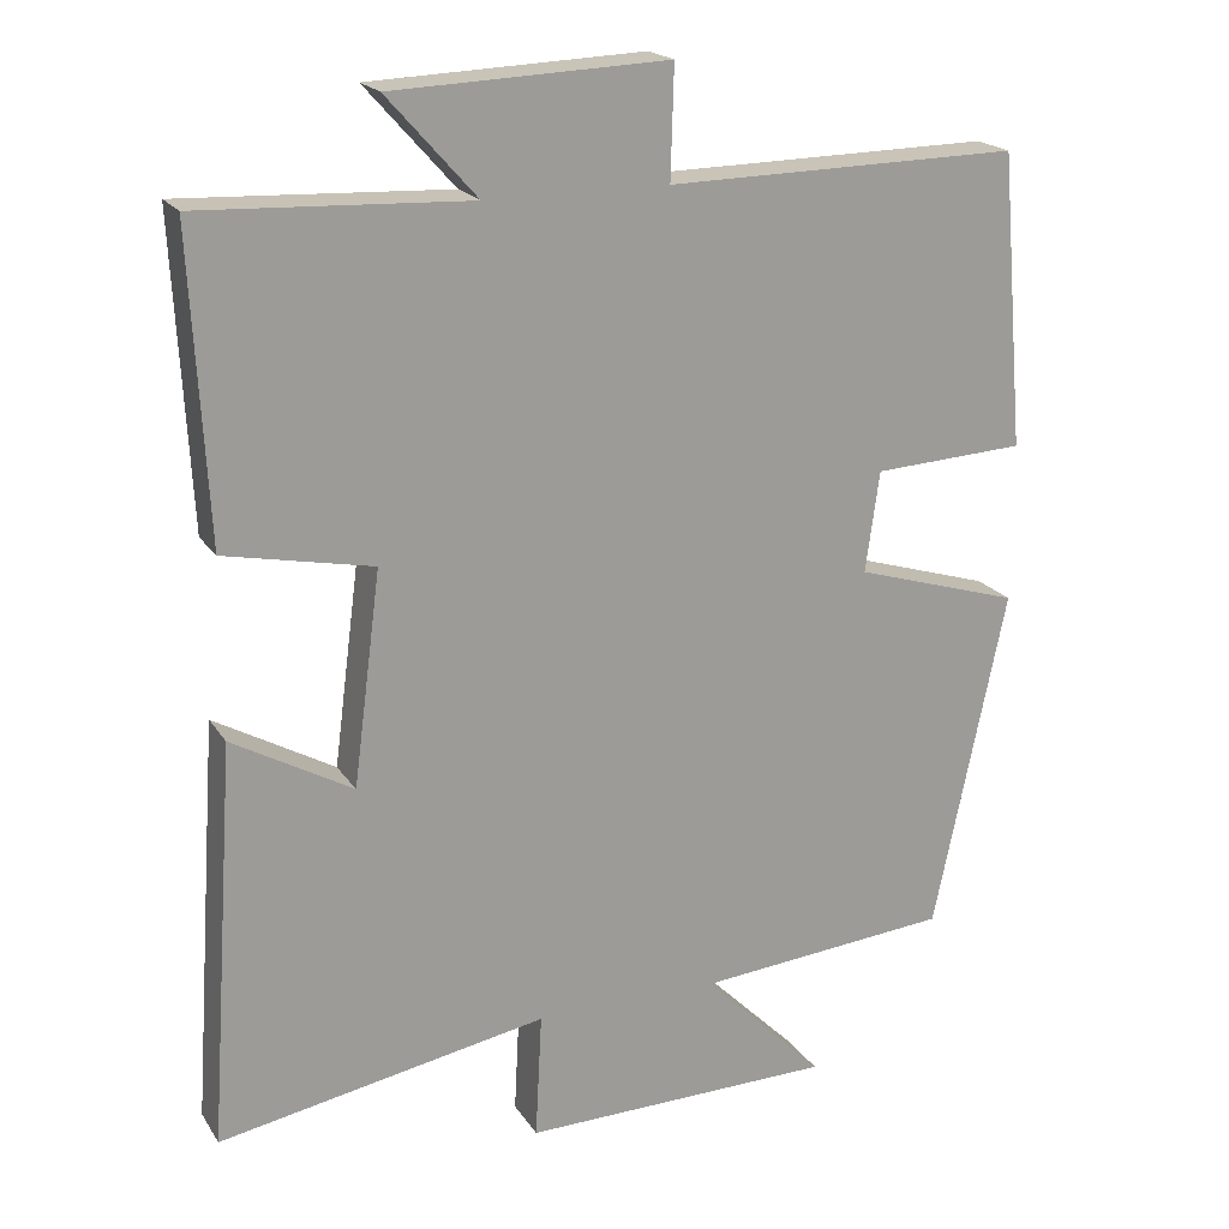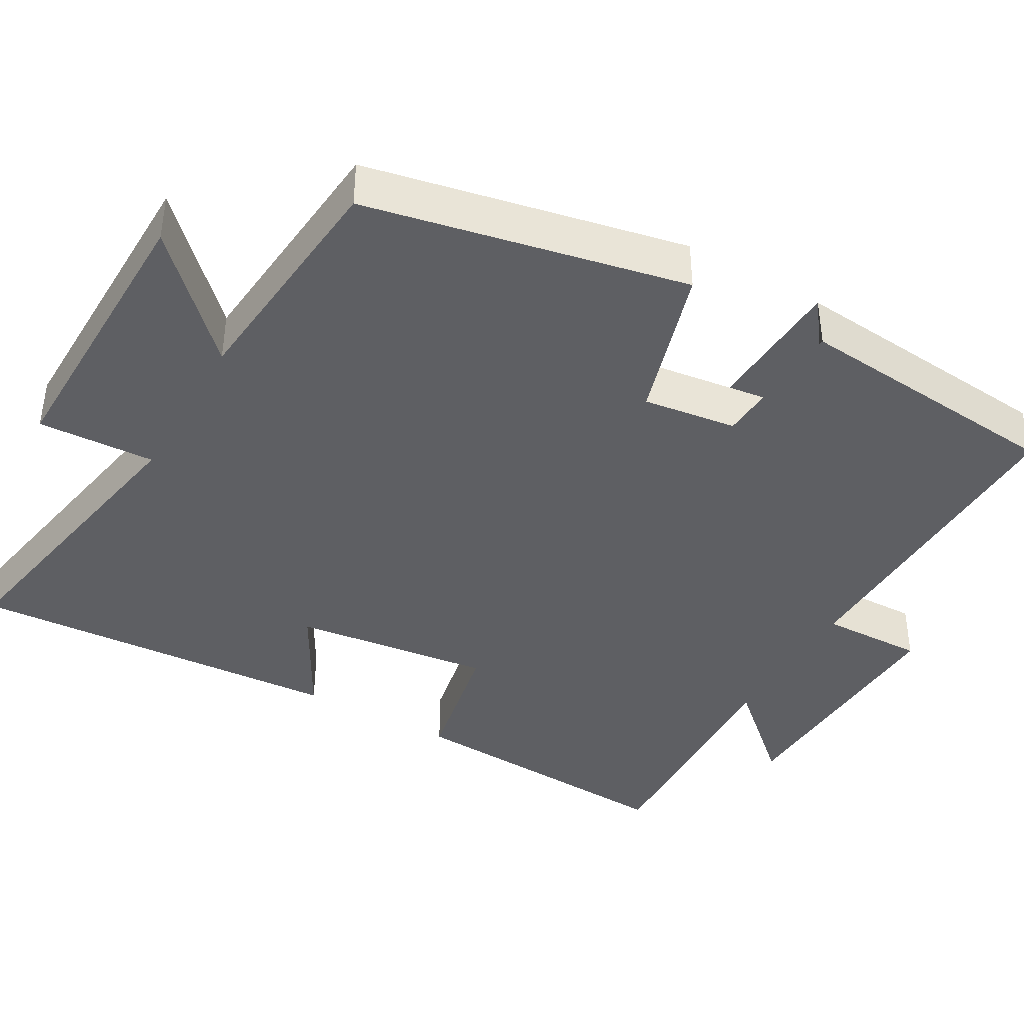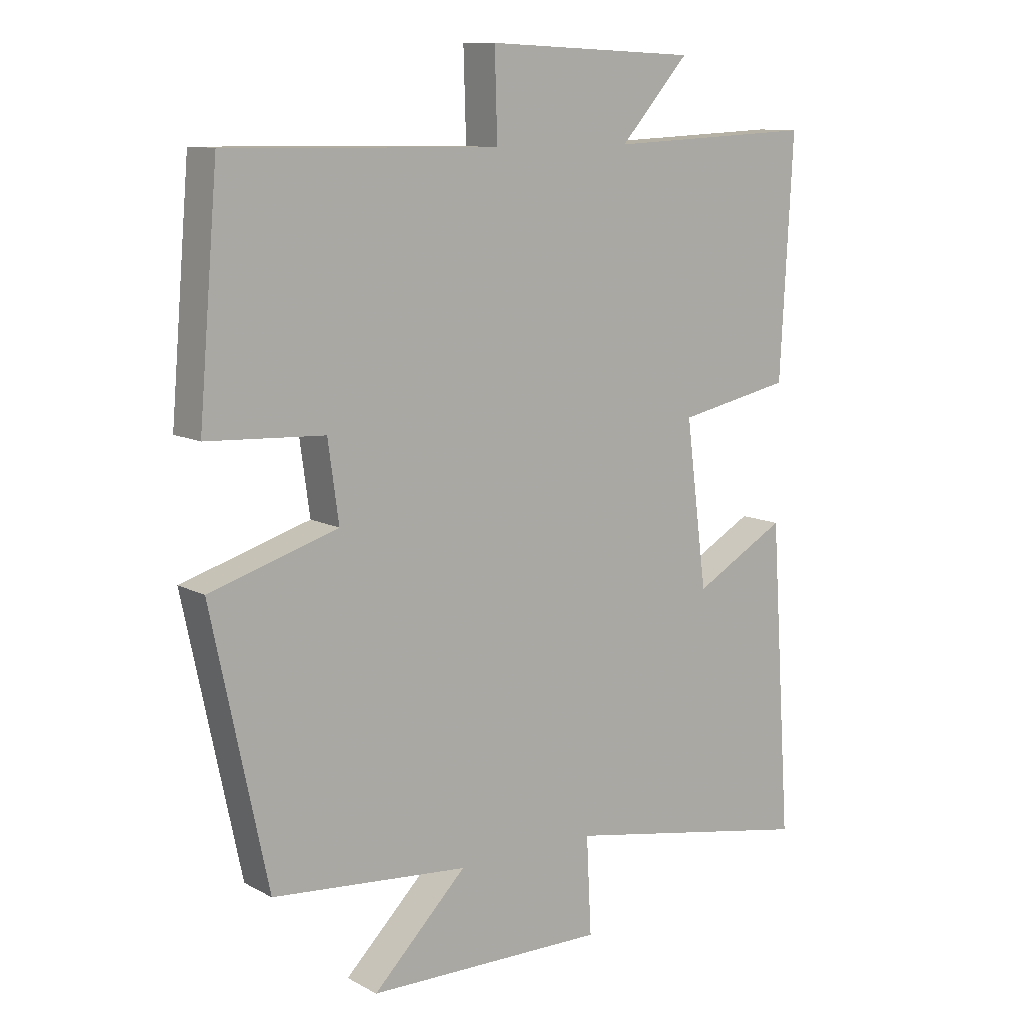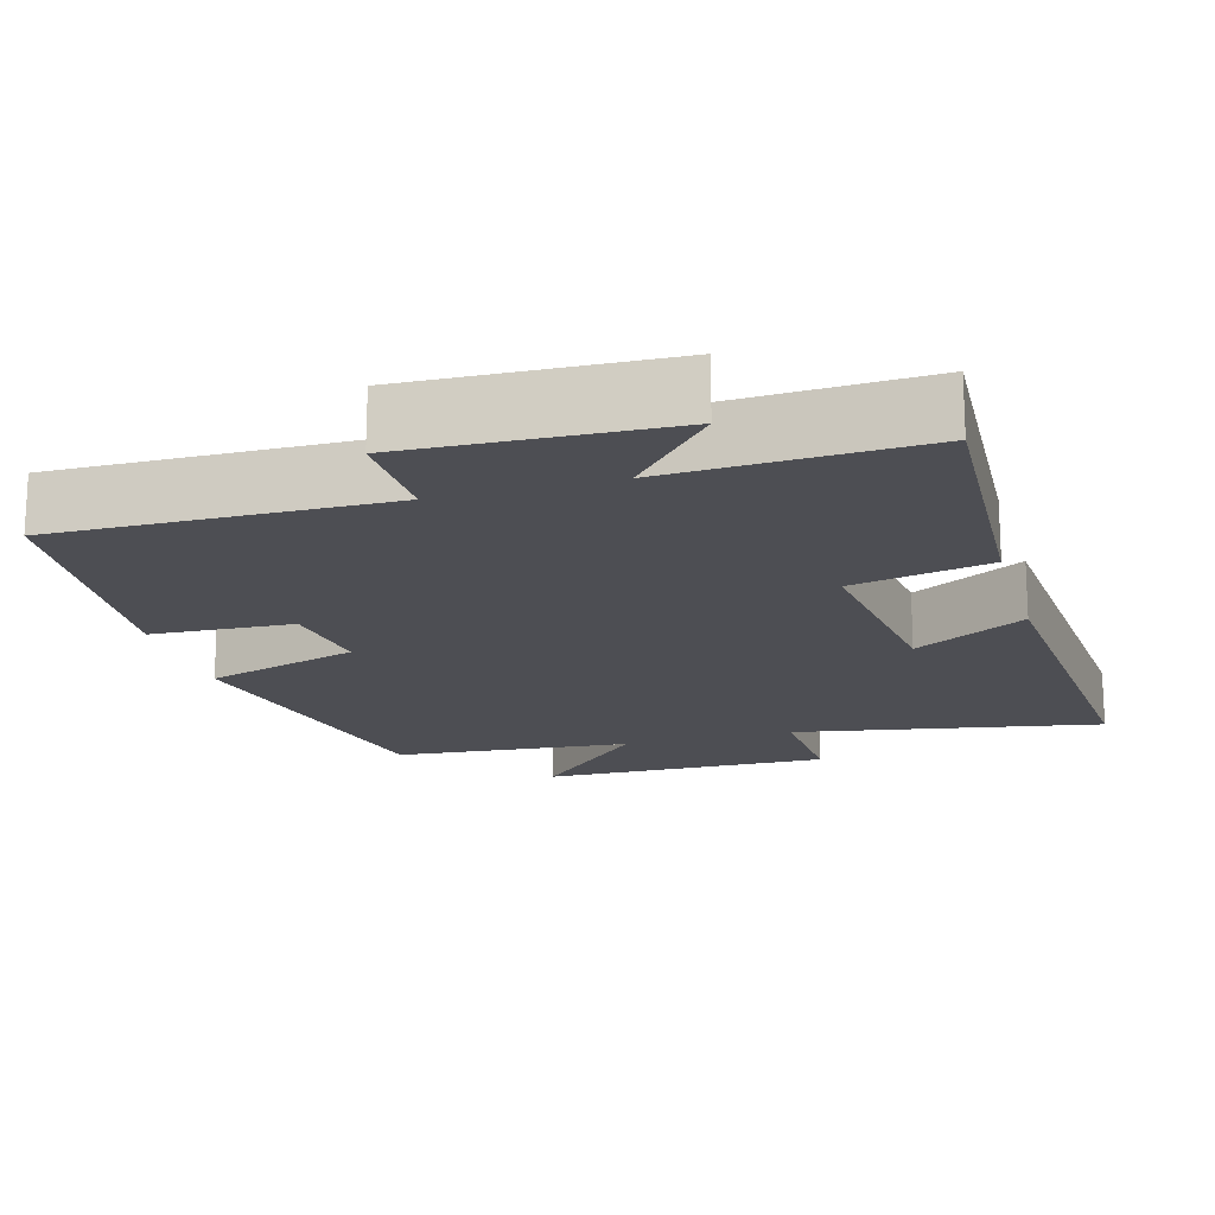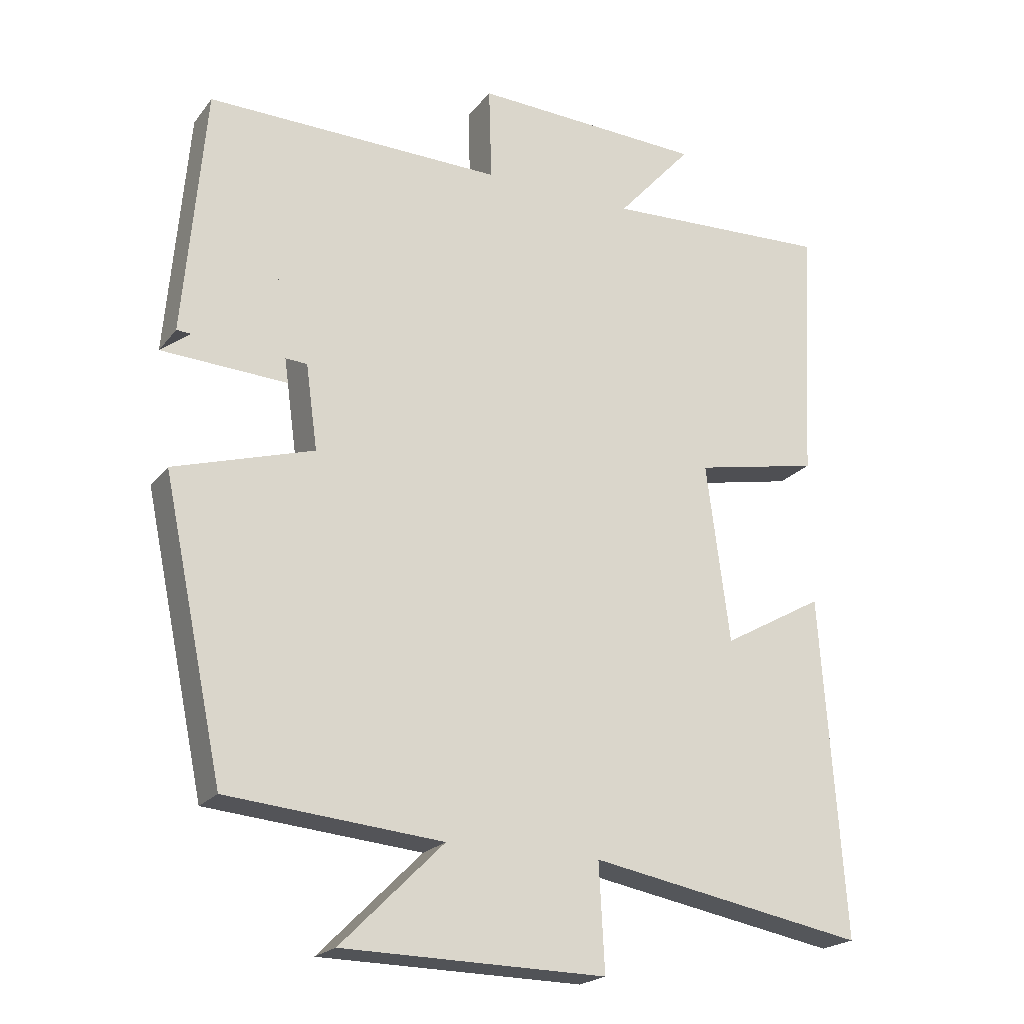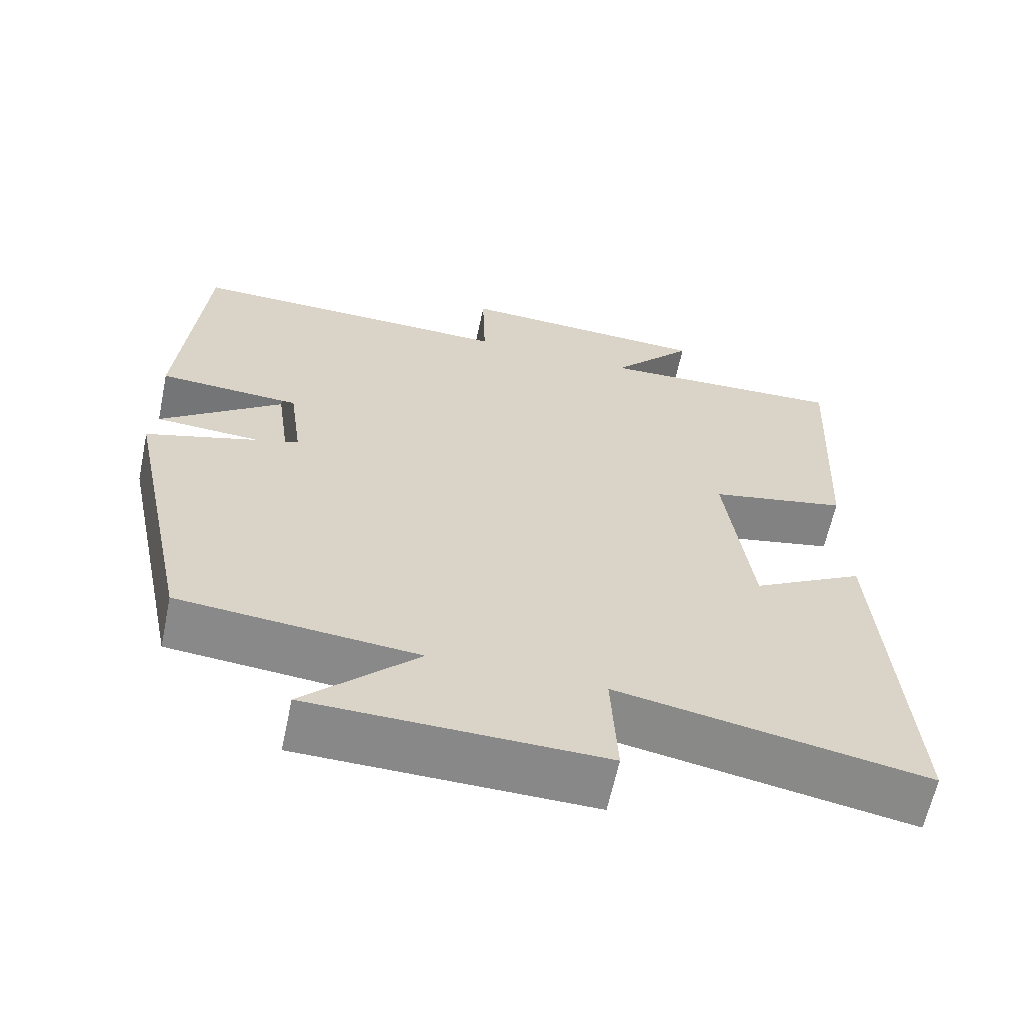
<metadata>
{"format":"obj","ext":"obj","renderer":"f3d","projection":"perspective","resolution":1024,"background":"white","views":[{"elev":19.7,"azim":156.4,"up":"+Z"},{"elev":-40.7,"azim":-119.9,"up":"+Y"},{"elev":10.8,"azim":-37.7,"up":"+Z"},{"elev":-17.4,"azim":16.0,"up":"+Y"},{"elev":-21.2,"azim":-27.1,"up":"+Z"},{"elev":-62.8,"azim":-11.9,"up":"+Z"}]}
</metadata>
<code>
v 0.52 0.07 0.515
v 0.5 0.07 0.139
v 0.318 0.07 0.102
v 0.352 0.07 -0.16
v 0.5 0.07 -0.077
v 0.534 0.07 -0.574
v 0.129 0.07 -0.5
v 0.137 0.07 -0.655
v -0.247 0.07 -0.649
v -0.097 0.07 -0.5
v -0.411 0.07 -0.472
v -0.5 0.07 -0.05
v -0.296 0.07 0.012
v -0.332 0.07 0.274
v -0.5 0.07 0.146
v -0.469 0.07 0.507
v -0.035 0.07 0.5
v -0.039 0.07 0.637
v 0.299 0.07 0.623
v 0.189 0.07 0.5
v 0.52 0 0.515
v 0.5 0 0.139
v 0.318 0 0.102
v 0.352 0 -0.16
v 0.5 0 -0.077
v 0.534 0 -0.574
v 0.129 0 -0.5
v 0.137 0 -0.655
v -0.247 0 -0.649
v -0.097 0 -0.5
v -0.411 0 -0.472
v -0.5 0 -0.05
v -0.296 0 0.012
v -0.332 0 0.274
v -0.5 0 0.146
v -0.469 0 0.507
v -0.035 0 0.5
v -0.039 0 0.637
v 0.299 0 0.623
v 0.189 0 0.5
f 17 18 19 20
f 15 16 17
f 15 17 20
f 10 11 12 13
f 10 13 14
f 7 8 9 10
f 7 10 14
f 4 5 6 7
f 3 4 7 14
f 1 2 3
f 20 1 3
f 15 20 3
f 15 14 3
f 40 39 38 37
f 37 36 35
f 40 37 35
f 33 32 31 30
f 34 33 30
f 30 29 28 27
f 34 30 27
f 27 26 25 24
f 34 27 24 23
f 23 22 21
f 23 21 40
f 23 40 35
f 23 34 35
f 1 21 22 2
f 2 22 23 3
f 3 23 24 4
f 4 24 25 5
f 5 25 26 6
f 6 26 27 7
f 7 27 28 8
f 8 28 29 9
f 9 29 30 10
f 10 30 31 11
f 11 31 32 12
f 12 32 33 13
f 13 33 34 14
f 14 34 35 15
f 15 35 36 16
f 16 36 37 17
f 17 37 38 18
f 18 38 39 19
f 19 39 40 20
f 20 40 21 1

</code>
